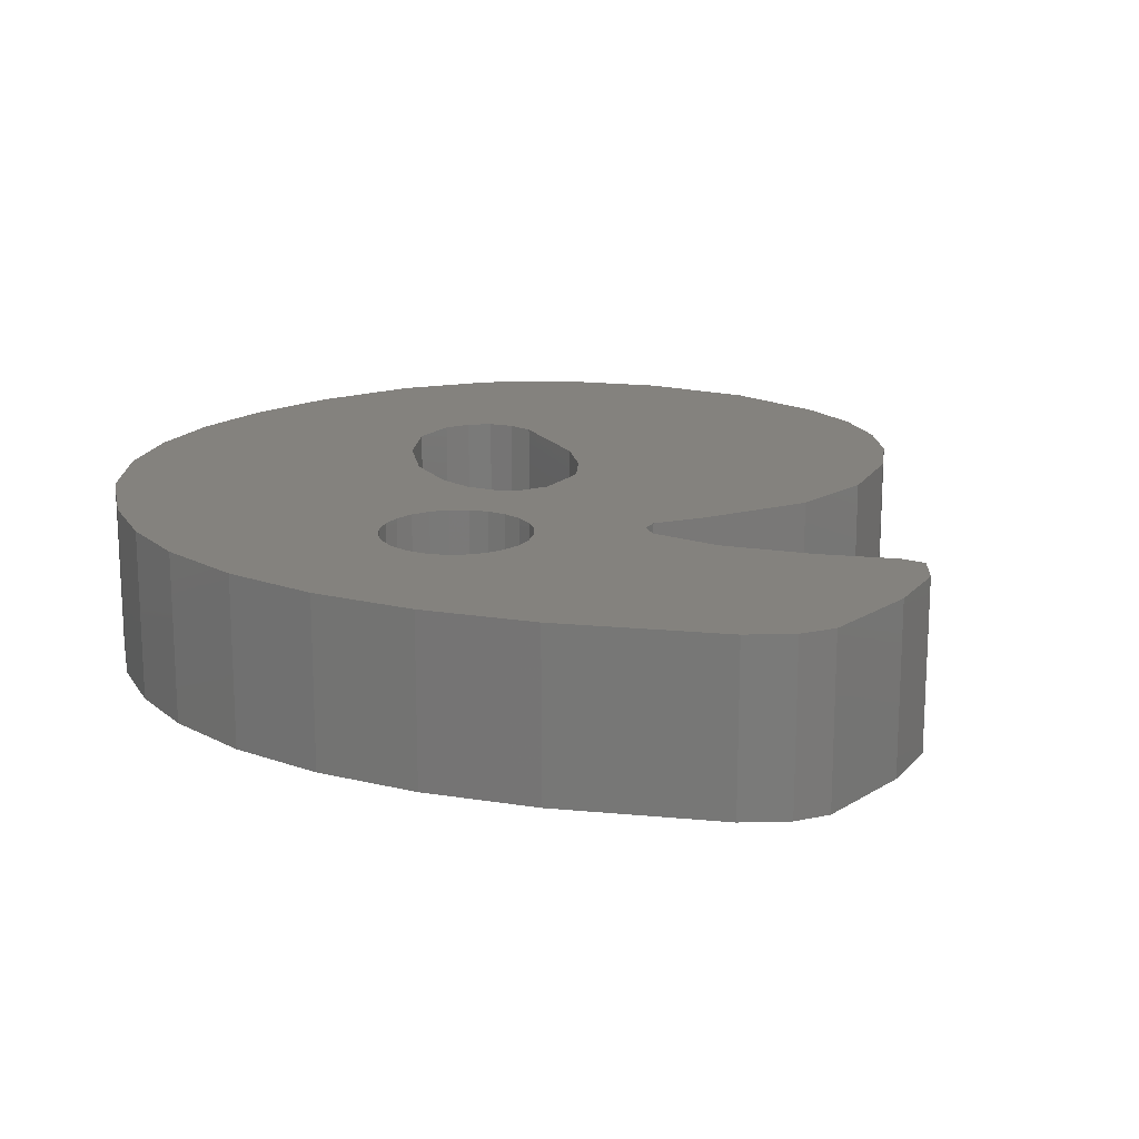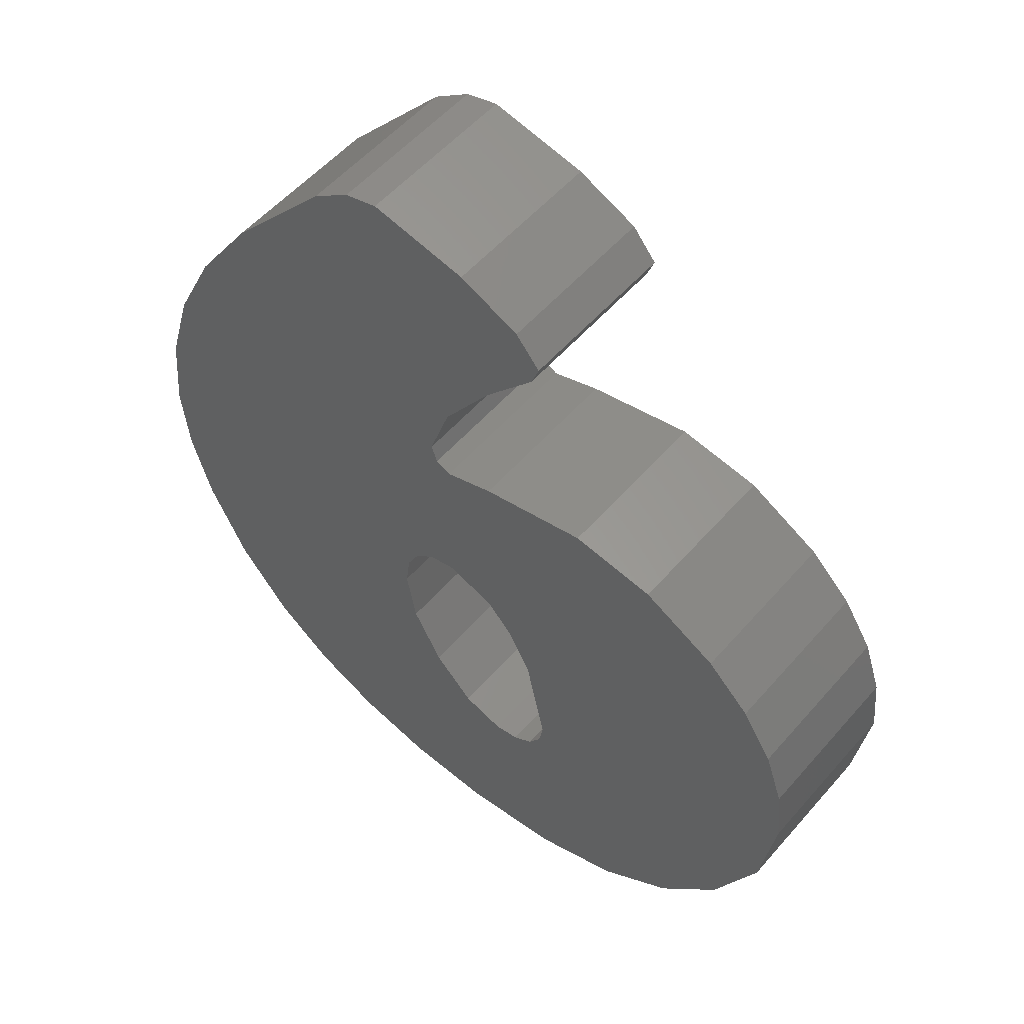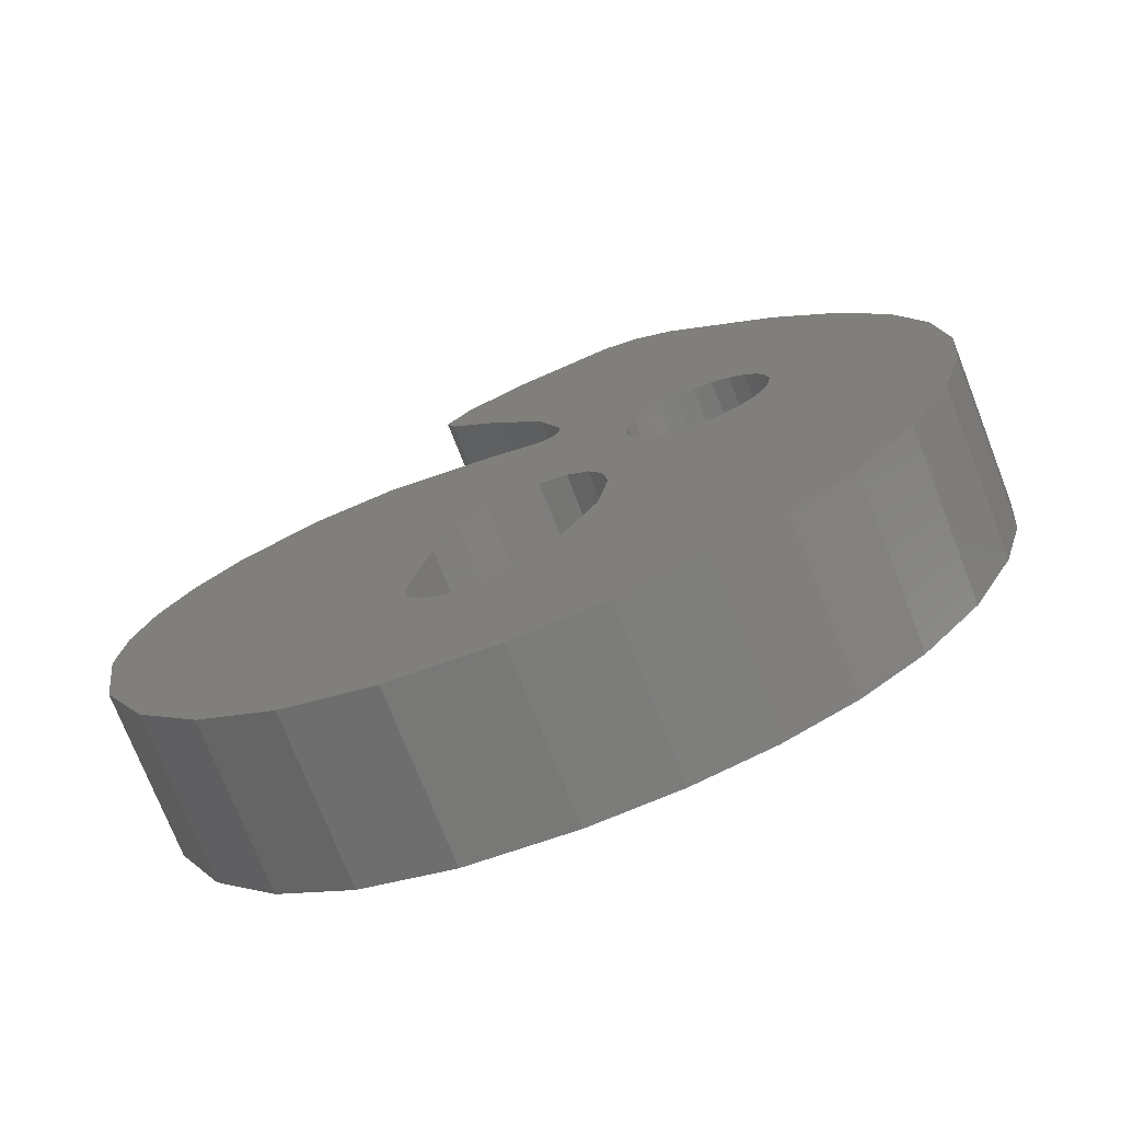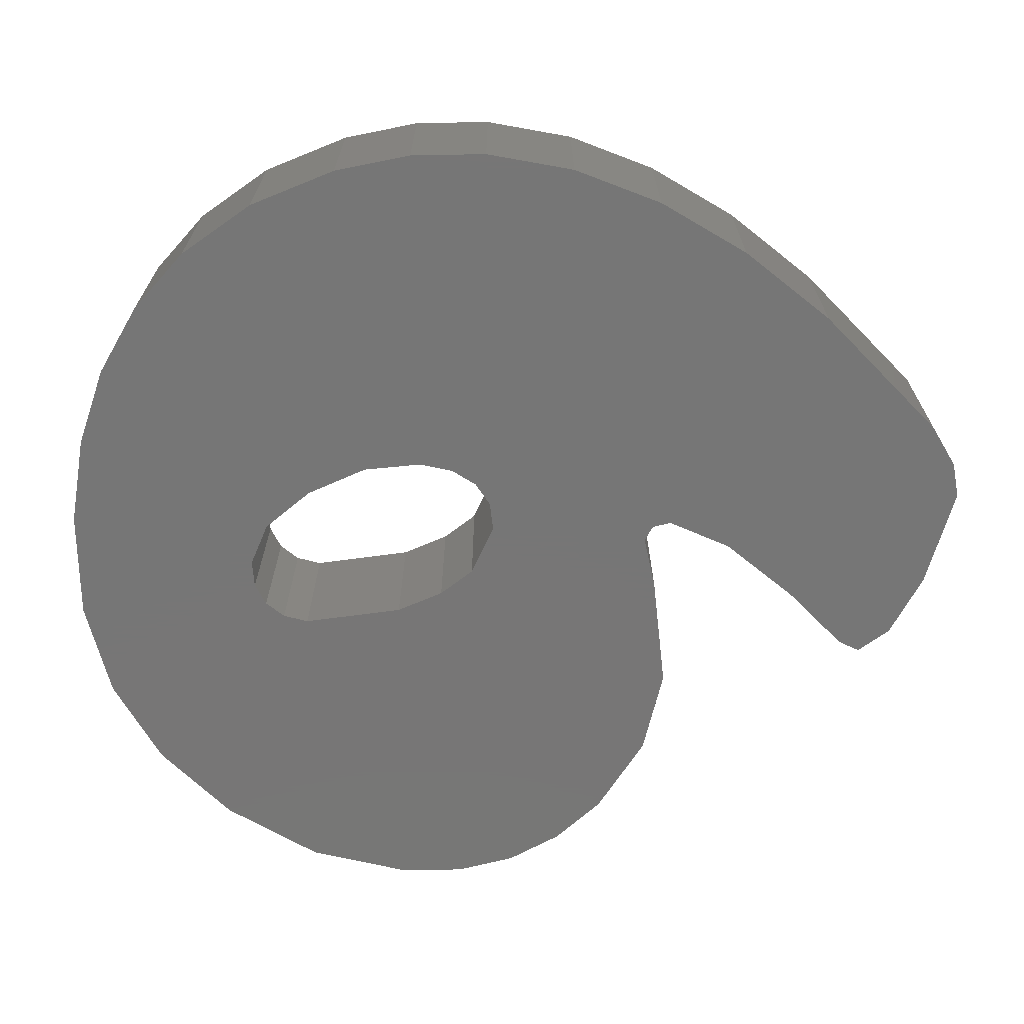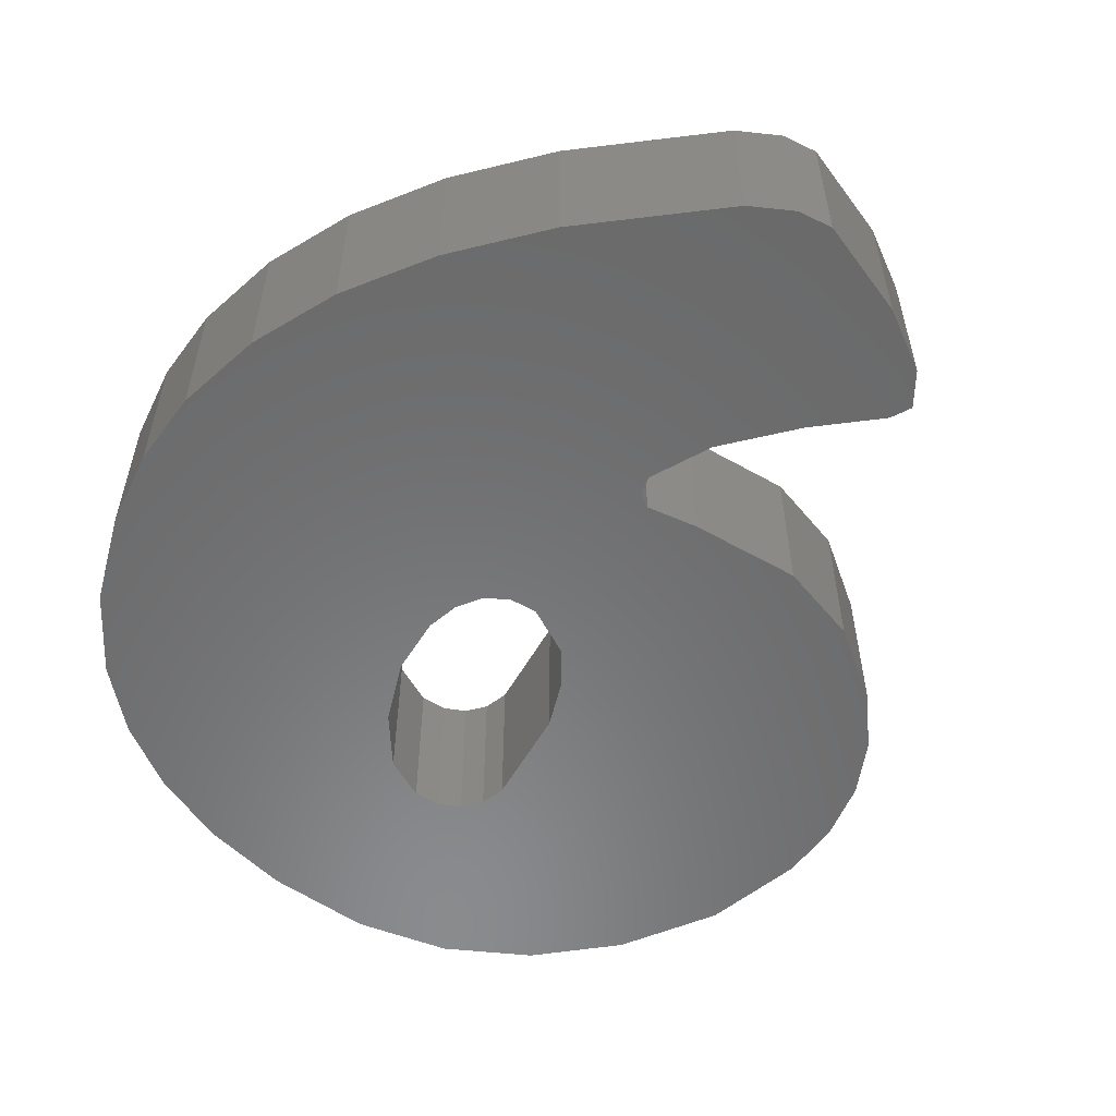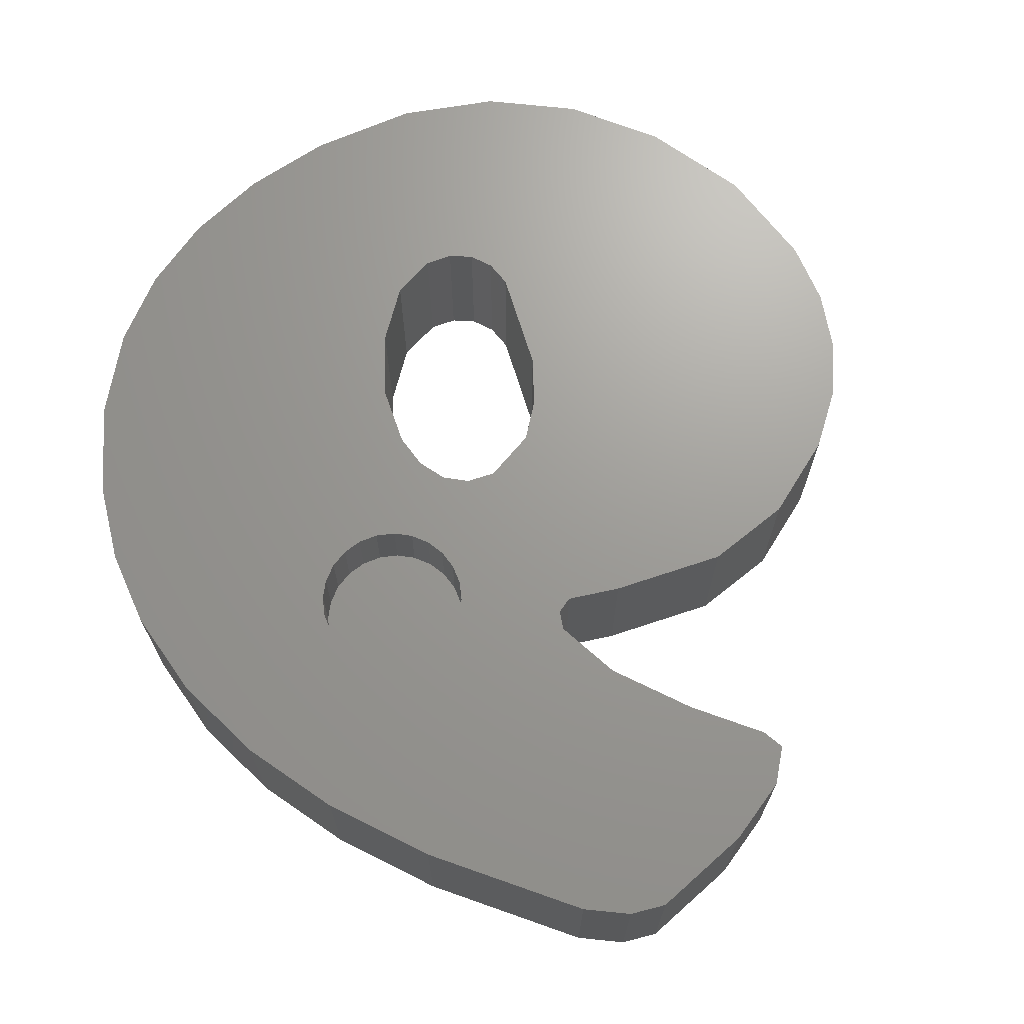
<metadata>
{"format":"stl","ext":"stl","renderer":"f3d","projection":"perspective","resolution":1024,"background":"white","views":[{"elev":17.5,"azim":141.9,"up":"+Z"},{"elev":54.1,"azim":-140.1,"up":"+Y"},{"elev":-73.6,"azim":21.3,"up":"+Y"},{"elev":-68.9,"azim":85.5,"up":"+Z"},{"elev":-56.5,"azim":138.4,"up":"+Z"},{"elev":69.3,"azim":150.6,"up":"+Z"}]}
</metadata>
<code>
# stl→obj: 156 verts, 312 faces
v 250.3 -103.5 0
v 250.2 -102.5 0
v 250.6 -86.25 0
v 247.6 -86.91 0
v 248.9 -95.34 0
v 249.8 -101.7 0
v 249.1 -101.2 0
v 248.3 -93.38 0
v 246.8 -91.17 0
v 245.7 -87.78 0
v 245.2 -89.35 0
v 244.9 -88.7 0
v 248.3 -101 0
v 248.8 -95.88 0
v 248.3 -96.1 0
v 246.8 -95.63 0
v 246.8 -101.6 0
v 243.4 -95 0
v 245.9 -102.5 0
v 245.2 -103.9 0
v 244.6 -106.8 0
v 244.4 -114.2 0
v 241.6 -113.2 0
v 240.9 -95.42 0
v 239.3 -111.5 0
v 238.6 -96.7 0
v 237.4 -109.2 0
v 237.2 -97.99 0
v 235.9 -106.2 0
v 236.3 -99.49 0
v 235.7 -101.2 0
v 235.5 -103.1 0
v 260.4 -102.1 0
v 260.2 -104.4 0
v 260.2 -99.44 0
v 259.6 -106.7 0
v 259.4 -96.7 0
v 258.3 -109.2 0
v 258 -93.93 0
v 256.6 -111.3 0
v 256.1 -91.12 0
v 254.7 -112.7 0
v 252.8 -87.36 0
v 252.6 -113.7 0
v 251.7 -86.53 0
v 250.2 -114.3 0
v 250 -105.3 0
v 247.5 -114.5 0
v 249.1 -107 0
v 247.8 -108.3 0
v 246.5 -108.7 0
v 245.7 -108.6 0
v 245.1 -108.2 0
v 244.7 -107.6 0
v 252.8 -87.36 5
v 255.3 -98.29 5
v 256.1 -91.12 5
v 255.4 -98.86 5
v 255.1 -97.76 5
v 254.7 -97.31 5
v 254.3 -96.96 5
v 253.7 -96.74 5
v 253.2 -96.66 5
v 252.6 -96.74 5
v 251.7 -86.53 5
v 252.1 -96.96 5
v 251.6 -97.31 5
v 250.6 -86.25 5
v 251.3 -97.76 5
v 251.1 -98.29 5
v 251 -98.86 5
v 260.4 -102.1 5
v 260.2 -99.44 5
v 260.2 -104.4 5
v 259.6 -106.7 5
v 259.4 -96.7 5
v 258.3 -109.2 5
v 258 -93.93 5
v 256.6 -111.3 5
v 254.7 -112.7 5
v 255.3 -99.43 5
v 255.1 -99.96 5
v 254.7 -100.4 5
v 252.6 -113.7 5
v 254.3 -100.8 5
v 253.7 -101 5
v 253.2 -101.1 5
v 252.6 -101 5
v 250.2 -114.3 5
v 252.1 -100.8 5
v 251.6 -100.4 5
v 251.3 -99.96 5
v 251.1 -99.43 5
v 250.3 -103.5 5
v 250 -105.3 5
v 247.5 -114.5 5
v 249.1 -107 5
v 247.8 -108.3 5
v 246.5 -108.7 5
v 244.4 -114.2 5
v 245.7 -108.6 5
v 245.1 -108.2 5
v 244.7 -107.6 5
v 244.6 -106.8 5
v 249.1 -101.2 5
v 248.9 -95.34 5
v 248.3 -101 5
v 248.8 -95.88 5
v 248.3 -96.1 5
v 246.8 -101.6 5
v 246.8 -95.63 5
v 245.9 -102.5 5
v 243.4 -95 5
v 245.2 -103.9 5
v 241.6 -113.2 5
v 240.9 -95.42 5
v 239.3 -111.5 5
v 238.6 -96.7 5
v 237.4 -109.2 5
v 237.2 -97.99 5
v 235.9 -106.2 5
v 236.3 -99.49 5
v 235.7 -101.2 5
v 235.5 -103.1 5
v 247.6 -86.91 5
v 250.2 -102.5 5
v 249.8 -101.7 5
v 248.3 -93.38 5
v 246.8 -91.17 5
v 245.7 -87.78 5
v 245.2 -89.35 5
v 244.9 -88.7 5
v 255.1 -97.76 2.9
v 254.7 -97.31 2.9
v 254.3 -96.96 2.9
v 251.6 -97.31 2.9
v 252.1 -96.96 2.9
v 255.4 -98.86 2.9
v 255.3 -98.29 2.9
v 252.6 -96.74 2.9
v 253.2 -96.66 2.9
v 253.7 -96.74 2.9
v 255.3 -99.43 2.9
v 255.1 -99.96 2.9
v 254.7 -100.4 2.9
v 254.3 -100.8 2.9
v 251.3 -97.76 2.9
v 251.1 -98.29 2.9
v 253.7 -101 2.9
v 253.2 -101.1 2.9
v 252.6 -101 2.9
v 252.1 -100.8 2.9
v 251.6 -100.4 2.9
v 251.3 -99.96 2.9
v 251.1 -99.43 2.9
v 251 -98.86 2.9
f 1 2 3
f 4 3 2
f 5 4 2
f 6 5 2
f 7 5 6
f 8 4 5
f 9 4 8
f 10 4 9
f 11 10 9
f 12 10 11
f 7 13 5
f 14 5 13
f 15 14 13
f 16 15 13
f 17 16 13
f 18 16 17
f 19 18 17
f 20 18 19
f 21 18 20
f 22 18 21
f 23 18 22
f 24 18 23
f 25 24 23
f 26 24 25
f 27 26 25
f 28 26 27
f 29 28 27
f 30 28 29
f 31 30 29
f 32 31 29
f 33 34 35
f 36 35 34
f 37 35 36
f 38 37 36
f 39 37 38
f 40 39 38
f 41 39 40
f 42 41 40
f 43 41 42
f 44 43 42
f 45 43 44
f 46 45 44
f 3 45 46
f 1 3 46
f 47 1 46
f 48 47 46
f 49 47 48
f 50 49 48
f 51 50 48
f 22 51 48
f 52 51 22
f 53 52 22
f 54 53 22
f 21 54 22
f 55 56 57
f 58 57 56
f 59 56 55
f 60 59 55
f 61 60 55
f 62 61 55
f 63 62 55
f 64 63 55
f 65 64 55
f 66 64 65
f 67 66 65
f 68 67 65
f 69 67 68
f 70 69 68
f 71 70 68
f 72 73 74
f 75 74 73
f 76 75 73
f 77 75 76
f 78 77 76
f 79 77 78
f 57 79 78
f 80 79 57
f 58 80 57
f 81 80 58
f 82 80 81
f 83 80 82
f 84 80 83
f 85 84 83
f 86 84 85
f 87 84 86
f 88 84 87
f 89 84 88
f 90 89 88
f 91 89 90
f 92 89 91
f 93 89 92
f 71 89 93
f 68 89 71
f 94 89 68
f 95 89 94
f 96 89 95
f 97 96 95
f 98 96 97
f 99 96 98
f 100 96 99
f 101 100 99
f 102 100 101
f 103 100 102
f 104 100 103
f 105 106 107
f 108 107 106
f 109 107 108
f 110 107 109
f 111 110 109
f 112 110 111
f 113 112 111
f 114 112 113
f 104 114 113
f 100 104 113
f 115 100 113
f 116 115 113
f 117 115 116
f 118 117 116
f 119 117 118
f 120 119 118
f 121 119 120
f 122 121 120
f 123 121 122
f 124 121 123
f 125 126 68
f 94 68 126
f 106 126 125
f 127 126 106
f 105 127 106
f 128 106 125
f 129 128 125
f 130 129 125
f 131 129 130
f 132 131 130
f 3 4 68
f 125 68 4
f 4 10 125
f 130 125 10
f 12 132 10
f 130 10 132
f 11 131 12
f 132 12 131
f 9 129 11
f 131 11 129
f 8 128 9
f 129 9 128
f 5 106 8
f 128 8 106
f 14 108 5
f 106 5 108
f 14 15 108
f 109 108 15
f 15 16 109
f 111 109 16
f 16 18 111
f 113 111 18
f 18 24 113
f 116 113 24
f 24 26 116
f 118 116 26
f 26 28 118
f 120 118 28
f 30 122 28
f 120 28 122
f 31 123 30
f 122 30 123
f 32 124 31
f 123 31 124
f 29 121 32
f 124 32 121
f 27 119 29
f 121 29 119
f 25 117 27
f 119 27 117
f 25 23 117
f 115 117 23
f 23 22 115
f 100 115 22
f 22 48 100
f 96 100 48
f 48 46 96
f 89 96 46
f 46 44 89
f 84 89 44
f 44 42 84
f 80 84 42
f 42 40 80
f 79 80 40
f 79 40 77
f 38 77 40
f 77 38 75
f 36 75 38
f 75 36 74
f 34 74 36
f 74 34 72
f 33 72 34
f 72 33 73
f 35 73 33
f 73 35 76
f 37 76 35
f 76 37 78
f 39 78 37
f 78 39 57
f 41 57 39
f 57 41 55
f 43 55 41
f 43 45 55
f 65 55 45
f 45 3 65
f 68 65 3
f 13 7 107
f 105 107 7
f 7 6 105
f 127 105 6
f 2 126 6
f 127 6 126
f 1 94 2
f 126 2 94
f 47 95 1
f 94 1 95
f 49 97 47
f 95 47 97
f 50 98 49
f 97 49 98
f 50 51 98
f 99 98 51
f 51 52 99
f 101 99 52
f 52 53 101
f 102 101 53
f 102 53 103
f 54 103 53
f 103 54 104
f 21 104 54
f 104 21 114
f 20 114 21
f 114 20 112
f 19 112 20
f 112 19 110
f 17 110 19
f 17 13 110
f 107 110 13
f 133 59 134
f 60 134 59
f 135 134 61
f 60 61 134
f 136 137 67
f 66 67 137
f 138 58 139
f 56 139 58
f 139 56 133
f 59 133 56
f 137 140 66
f 64 66 140
f 141 142 63
f 62 63 142
f 143 81 138
f 58 138 81
f 140 141 64
f 63 64 141
f 144 82 143
f 81 143 82
f 145 83 144
f 82 144 83
f 145 146 83
f 85 83 146
f 69 147 67
f 136 67 147
f 70 148 69
f 147 69 148
f 138 139 143
f 144 143 139
f 133 144 139
f 145 144 133
f 134 145 133
f 146 145 134
f 135 146 134
f 149 146 135
f 142 149 135
f 150 149 142
f 141 150 142
f 151 150 141
f 140 151 141
f 152 151 140
f 137 152 140
f 153 152 137
f 136 153 137
f 154 153 136
f 147 154 136
f 155 154 147
f 148 155 147
f 156 155 148
f 151 152 88
f 90 88 152
f 150 151 87
f 88 87 151
f 149 150 86
f 87 86 150
f 146 149 85
f 86 85 149
f 152 153 90
f 91 90 153
f 91 153 92
f 154 92 153
f 92 154 93
f 155 93 154
f 93 155 71
f 156 71 155
f 142 135 62
f 61 62 135
f 71 156 70
f 148 70 156

</code>
